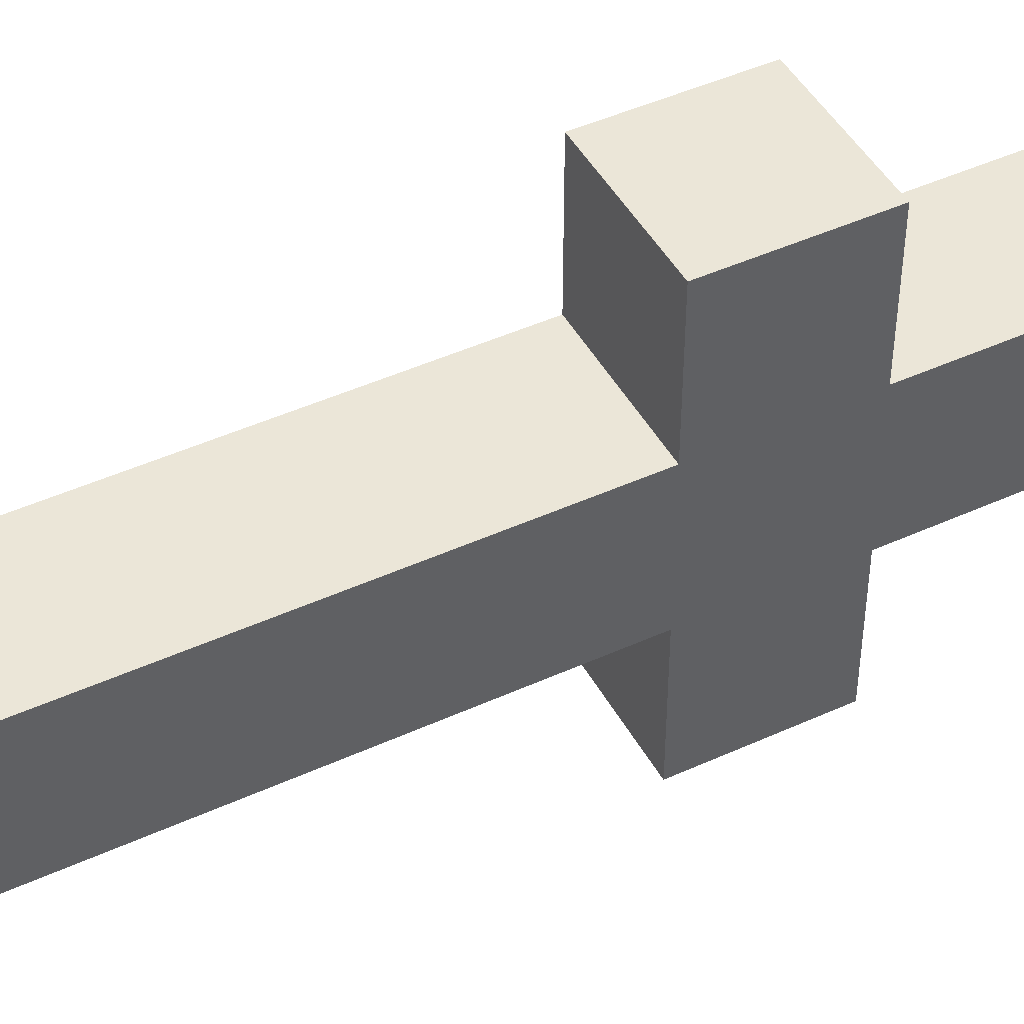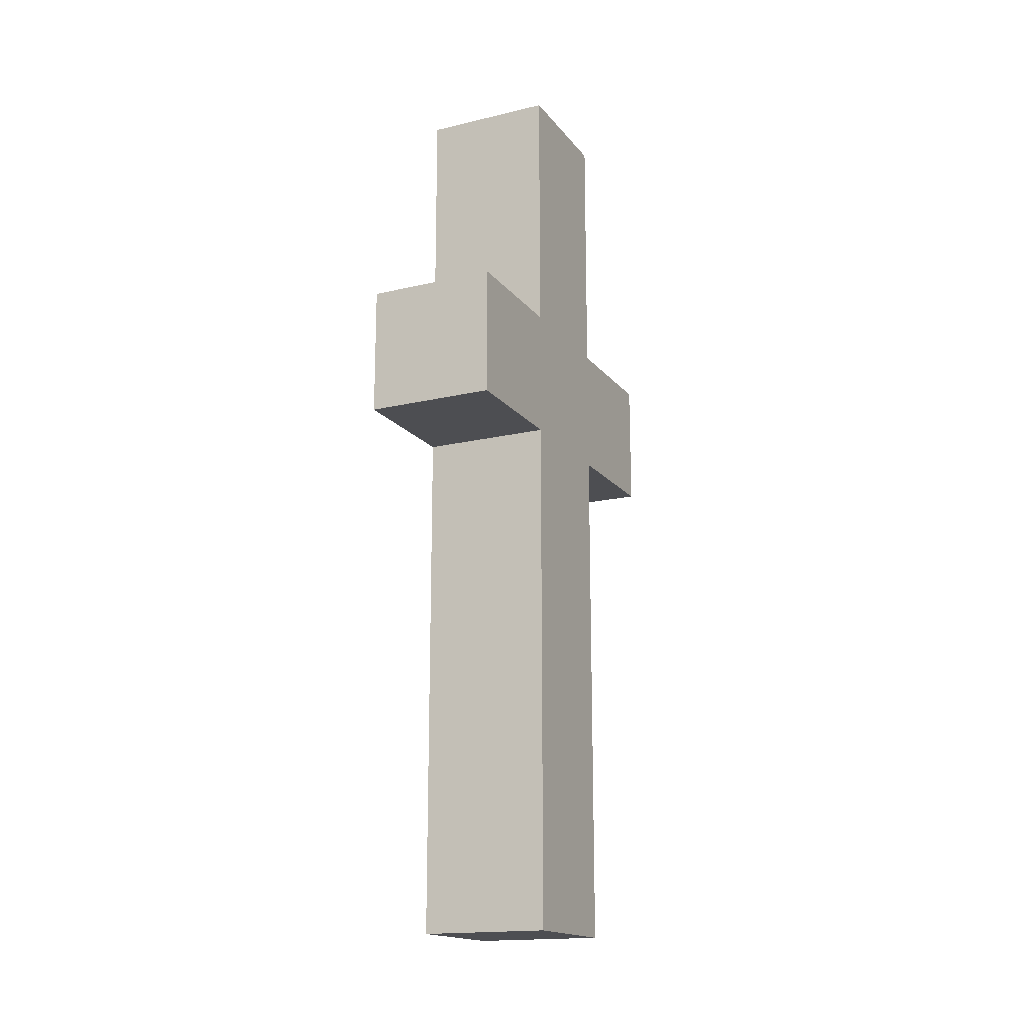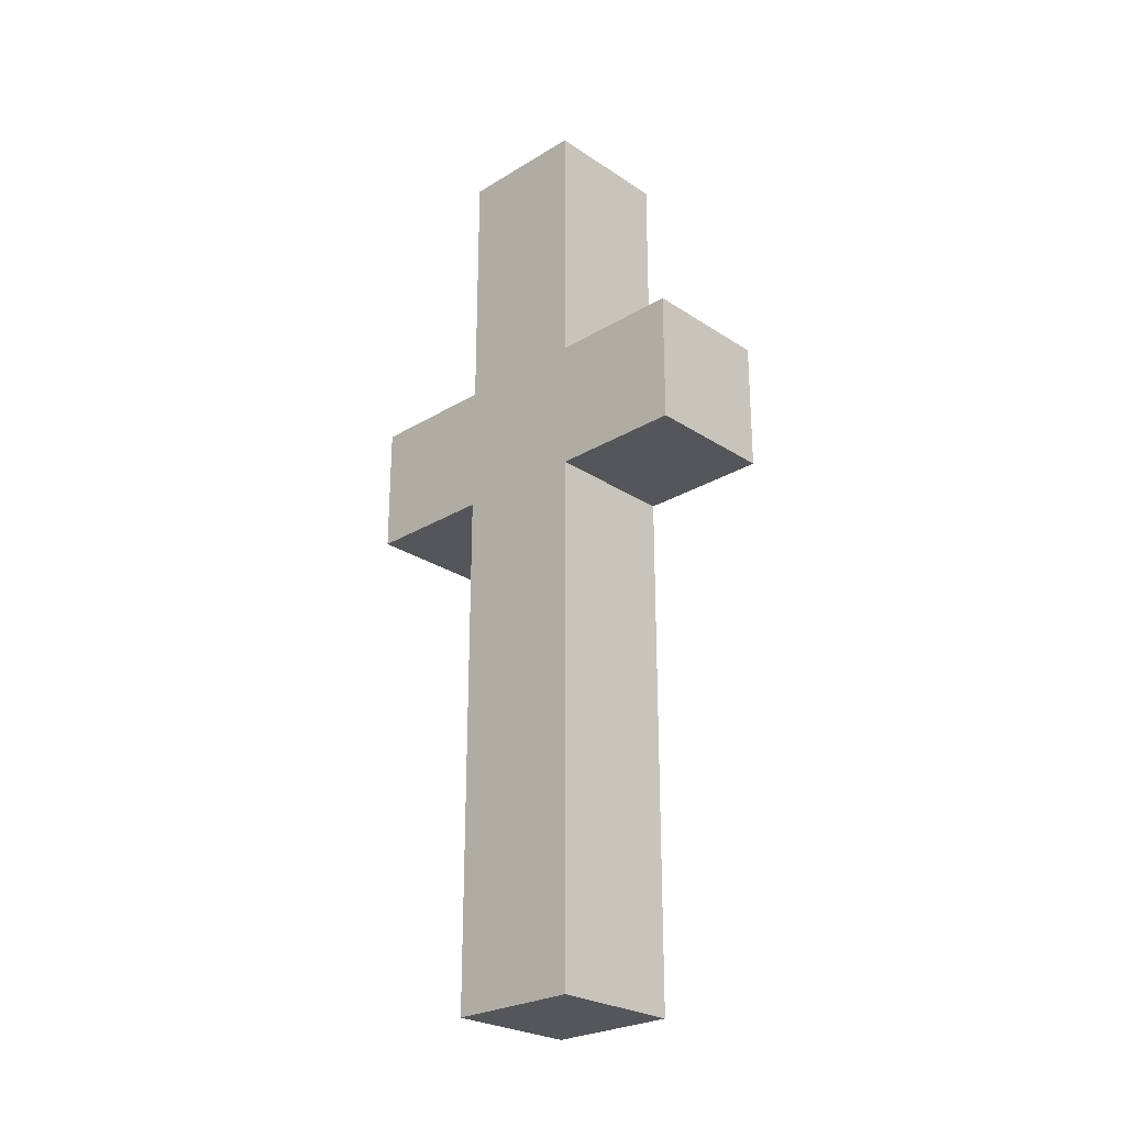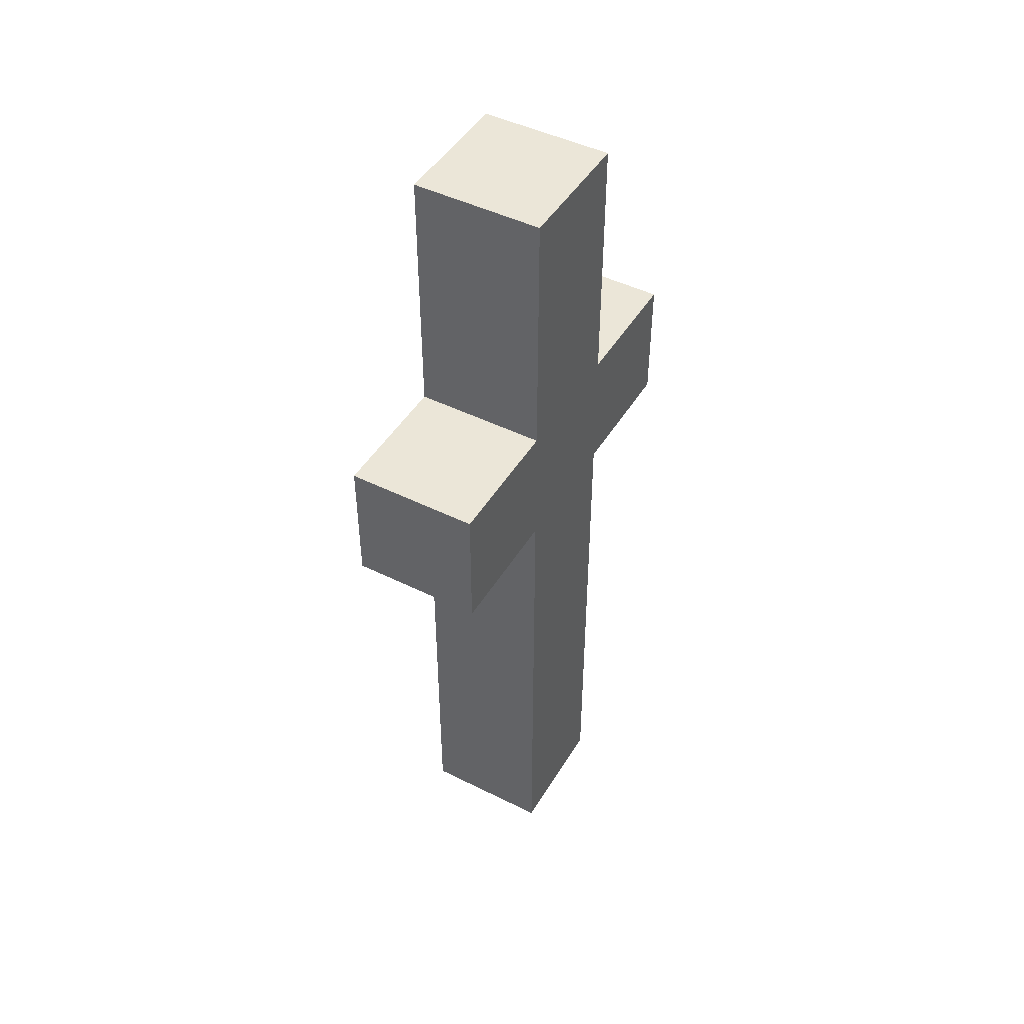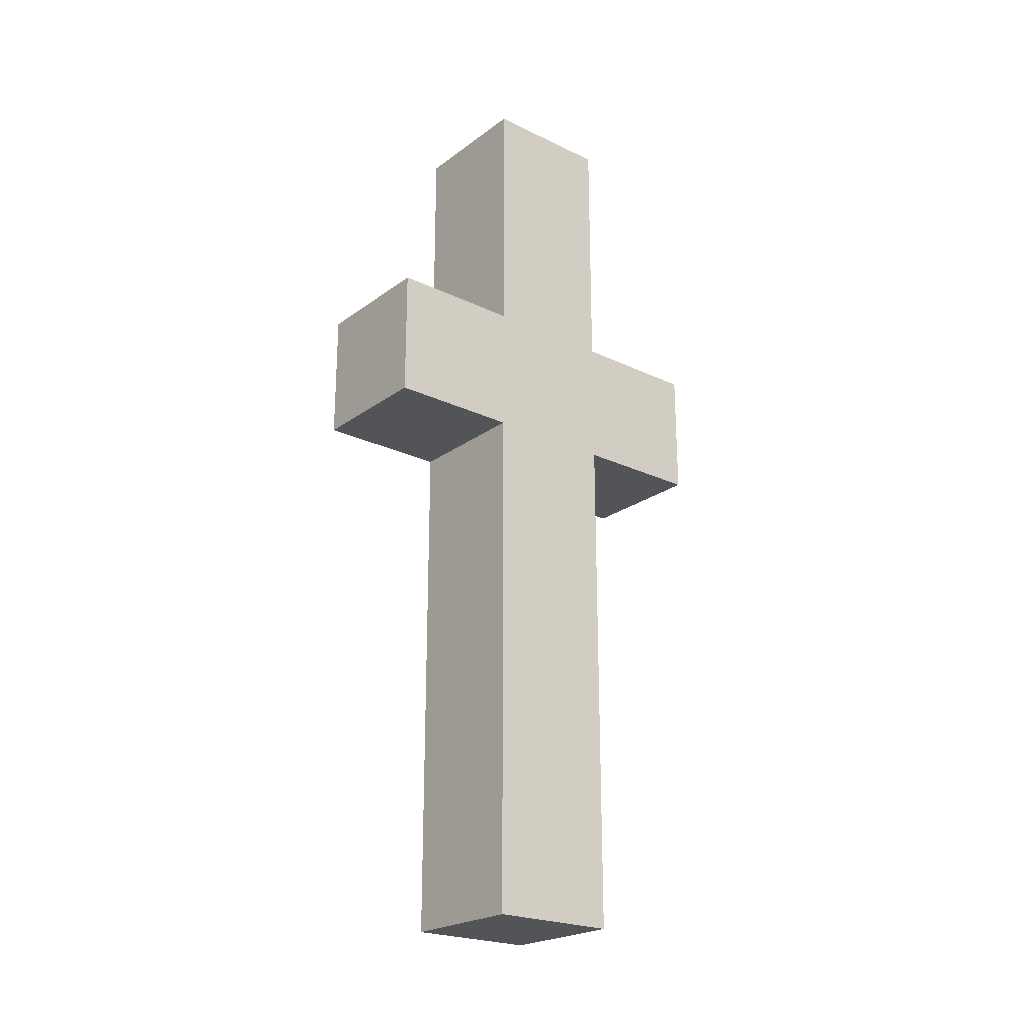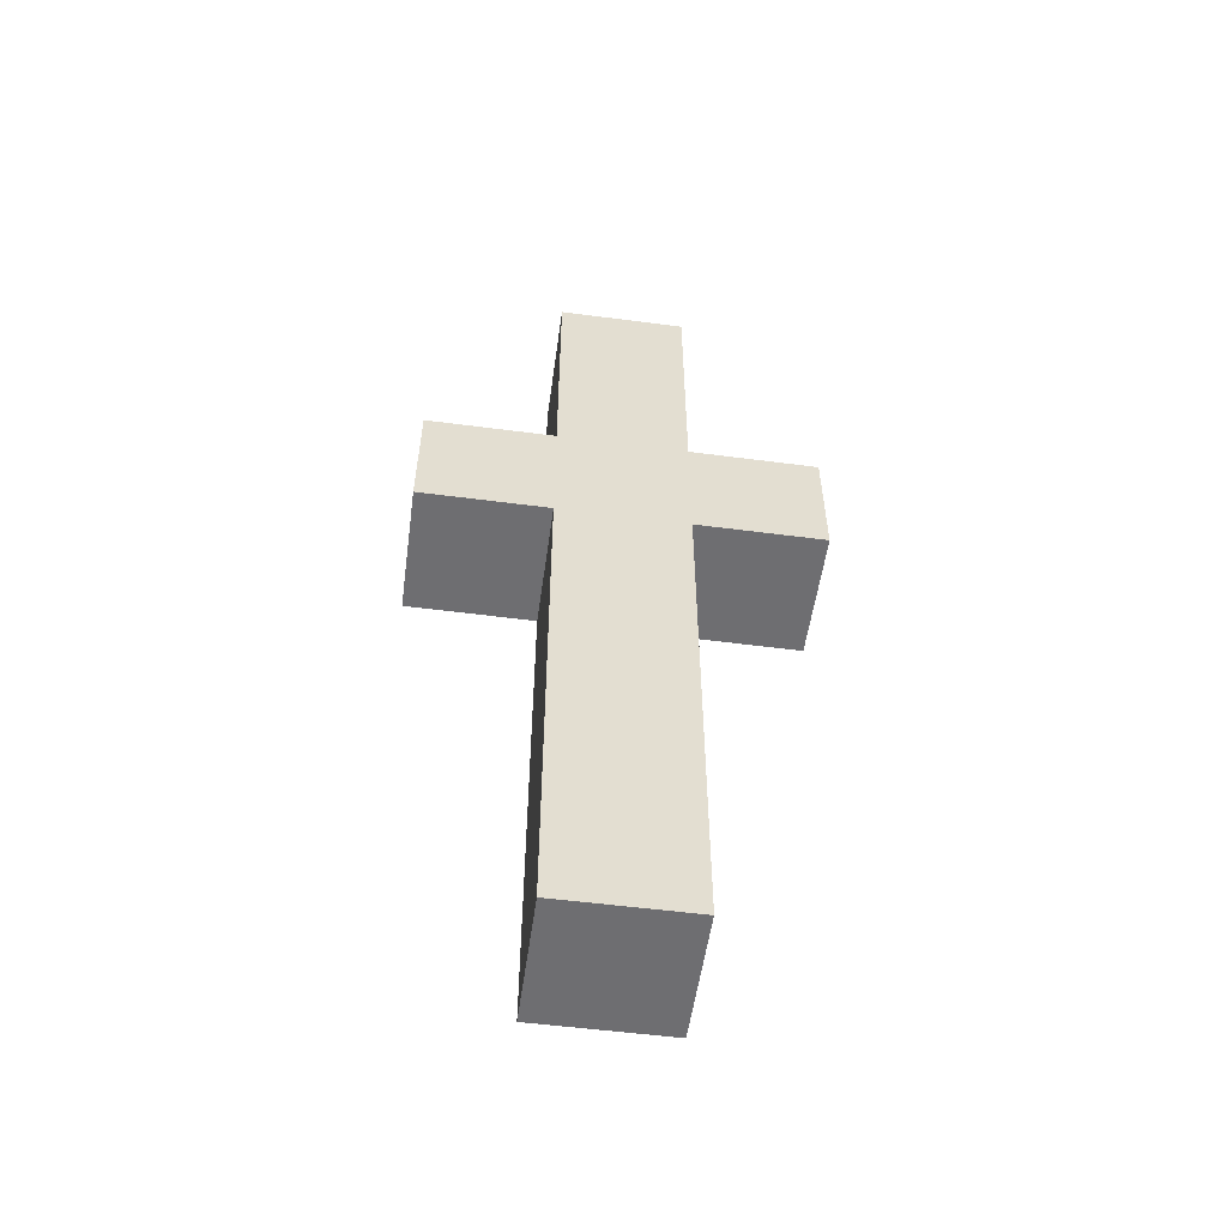
<metadata>
{"format":"obj","ext":"obj","renderer":"f3d","projection":"perspective","resolution":1024,"background":"white","views":[{"elev":46.2,"azim":-117.5,"up":"+Y"},{"elev":-17.1,"azim":25.5,"up":"+Z"},{"elev":-25.9,"azim":133.8,"up":"+Z"},{"elev":46.4,"azim":-150.4,"up":"+Z"},{"elev":-23.0,"azim":50.8,"up":"+Z"},{"elev":-54.4,"azim":-97.9,"up":"+Z"}]}
</metadata>
<code>
o
v -0.4 0.1 0.1
v -0.4 0.1 0
v -0.4 0.2 0.3
v -0.4 0.2 0.1
v -0.4 0.2 0
v -0.4 0.2 -0.4
v -0.4 0.3 0.3
v -0.4 0.3 0.1
v -0.4 0.3 0
v -0.4 0.3 -0.4
v -0.4 0.4 0.1
v -0.4 0.4 0
v -0.3 0.1 0.1
v -0.3 0.1 0
v -0.3 0.2 0.3
v -0.3 0.2 0.1
v -0.3 0.2 0
v -0.3 0.2 -0.4
v -0.3 0.3 0.3
v -0.3 0.3 0.1
v -0.3 0.3 0
v -0.3 0.3 -0.4
v -0.3 0.4 0.1
v -0.3 0.4 0
v -0.4 0.2 0.3
v -0.4 0.3 0.3
v -0.3 0.2 0.3
v -0.3 0.3 0.3
v -0.4 0.1 0.1
v -0.4 0.2 0.1
v -0.4 0.3 0.1
v -0.4 0.4 0.1
v -0.3 0.1 0.1
v -0.3 0.2 0.1
v -0.3 0.3 0.1
v -0.3 0.4 0.1
v -0.4 0.1 0
v -0.4 0.2 0
v -0.4 0.3 0
v -0.4 0.4 0
v -0.3 0.1 0
v -0.3 0.2 0
v -0.3 0.3 0
v -0.3 0.4 0
v -0.4 0.2 -0.4
v -0.4 0.3 -0.4
v -0.3 0.2 -0.4
v -0.3 0.3 -0.4
v -0.4 0.1 0.1
v -0.3 0.1 0.1
v -0.4 0.1 0
v -0.3 0.1 0
v -0.4 0.2 0.3
v -0.3 0.2 0.3
v -0.4 0.2 0.1
v -0.3 0.2 0.1
v -0.4 0.2 0
v -0.3 0.2 0
v -0.4 0.2 -0.4
v -0.3 0.2 -0.4
v -0.4 0.3 0.3
v -0.3 0.3 0.3
v -0.4 0.3 0.1
v -0.3 0.3 0.1
v -0.4 0.3 0
v -0.3 0.3 0
v -0.4 0.3 -0.4
v -0.3 0.3 -0.4
v -0.4 0.4 0.1
v -0.3 0.4 0.1
v -0.4 0.4 0
v -0.3 0.4 0
f 4 2 1
f 5 2 4
f 7 4 3
f 7 5 4
f 8 5 7
f 9 6 5
f 9 5 8
f 10 6 9
f 11 9 8
f 12 9 11
f 13 14 16
f 16 14 17
f 15 16 19
f 16 17 19
f 19 17 20
f 17 18 21
f 20 17 21
f 21 18 22
f 20 21 23
f 23 21 24
f 27 26 25
f 28 26 27
f 33 30 29
f 34 30 33
f 35 32 31
f 36 32 35
f 37 38 41
f 41 38 42
f 39 40 43
f 43 40 44
f 45 46 47
f 47 46 48
f 51 50 49
f 52 50 51
f 55 54 53
f 56 54 55
f 59 58 57
f 60 58 59
f 61 62 63
f 63 62 64
f 65 66 67
f 67 66 68
f 69 70 71
f 71 70 72

</code>
